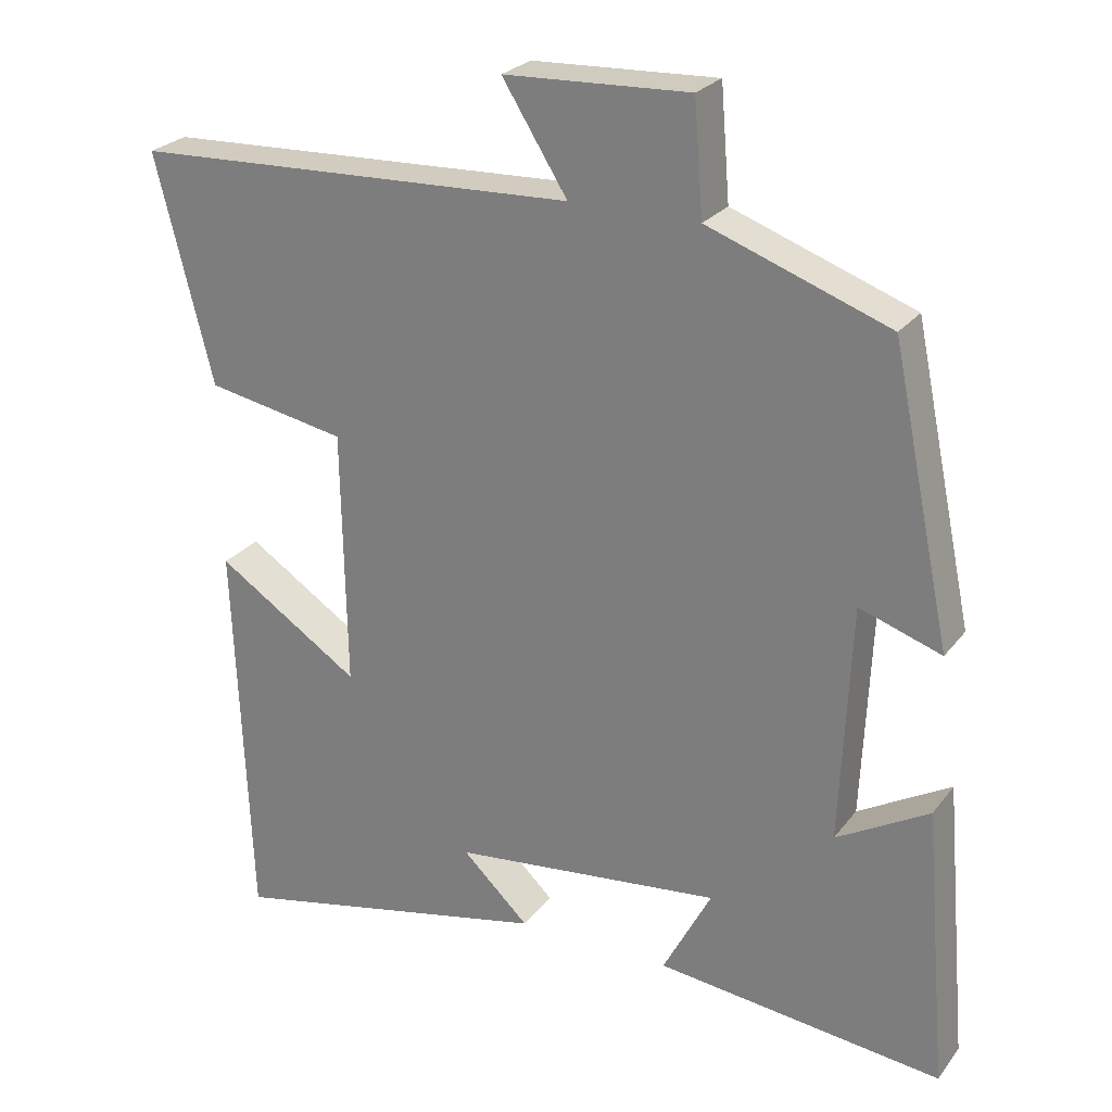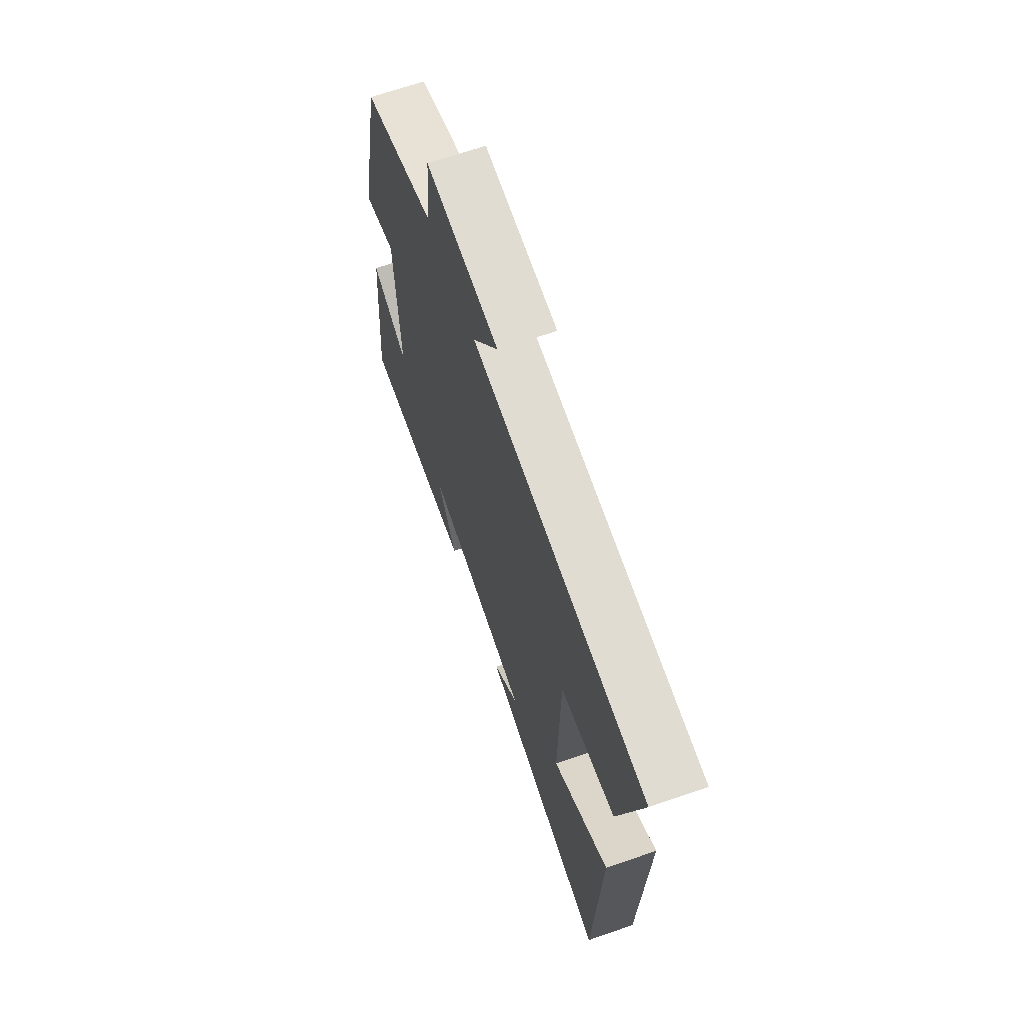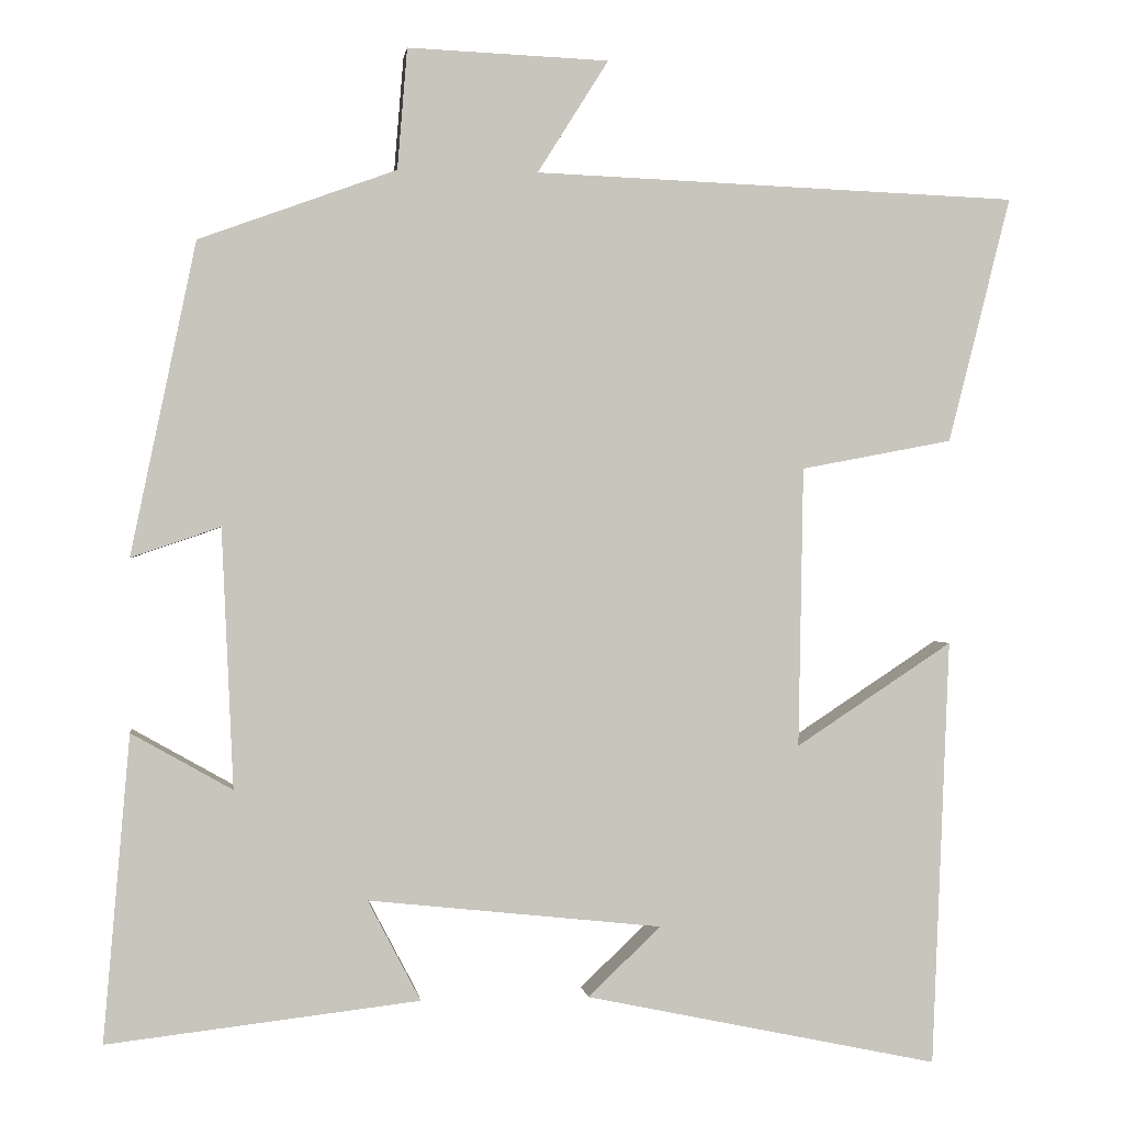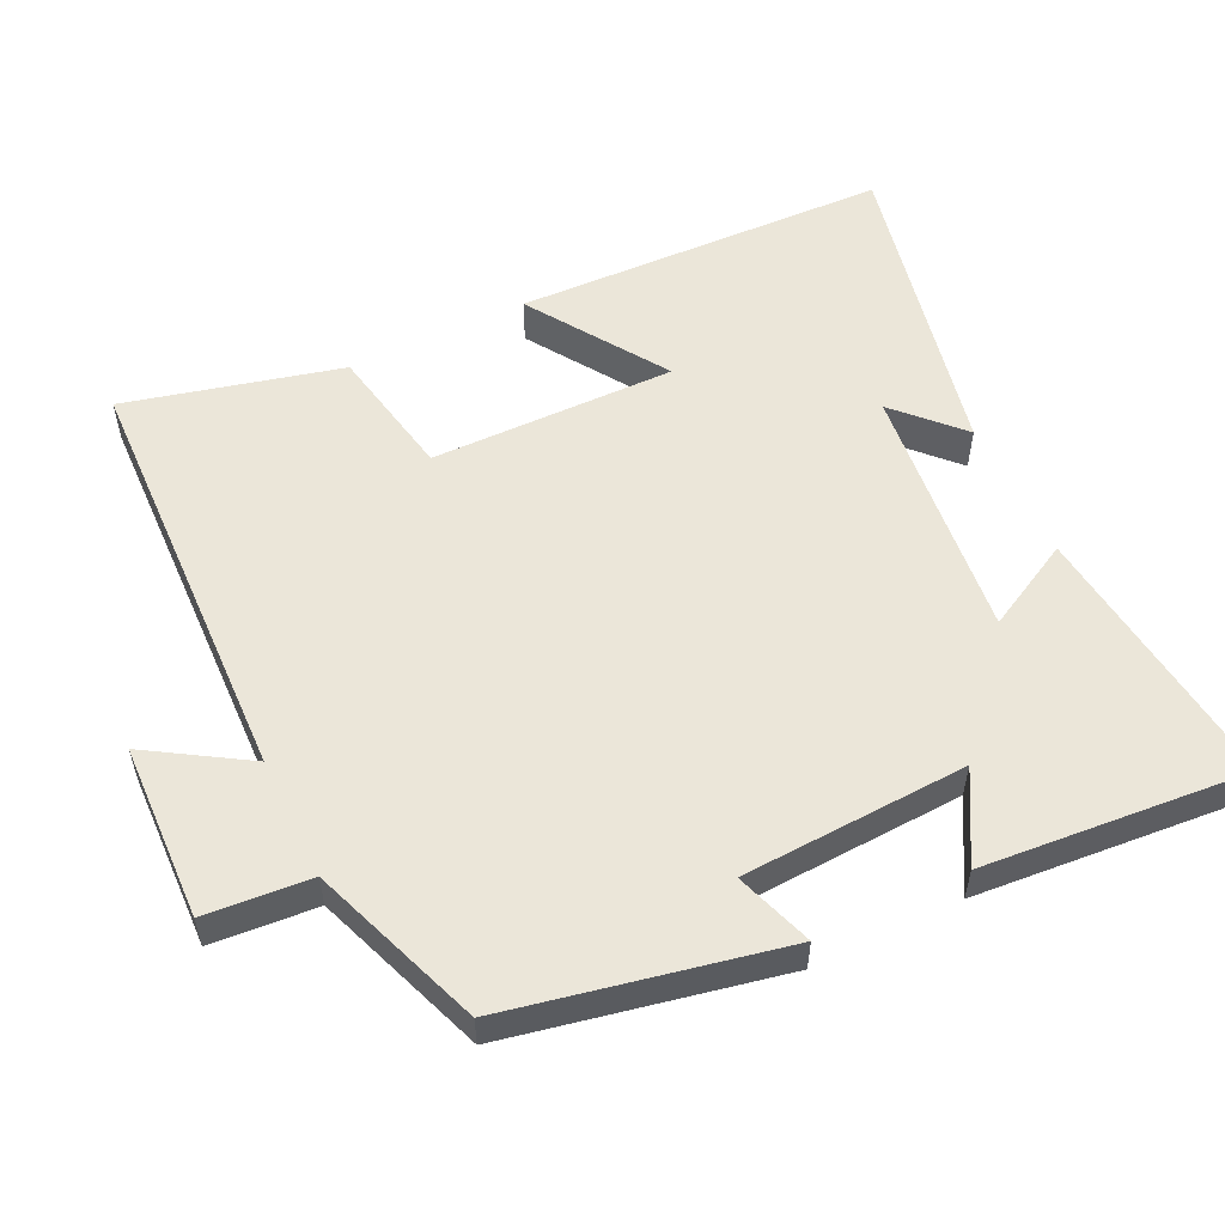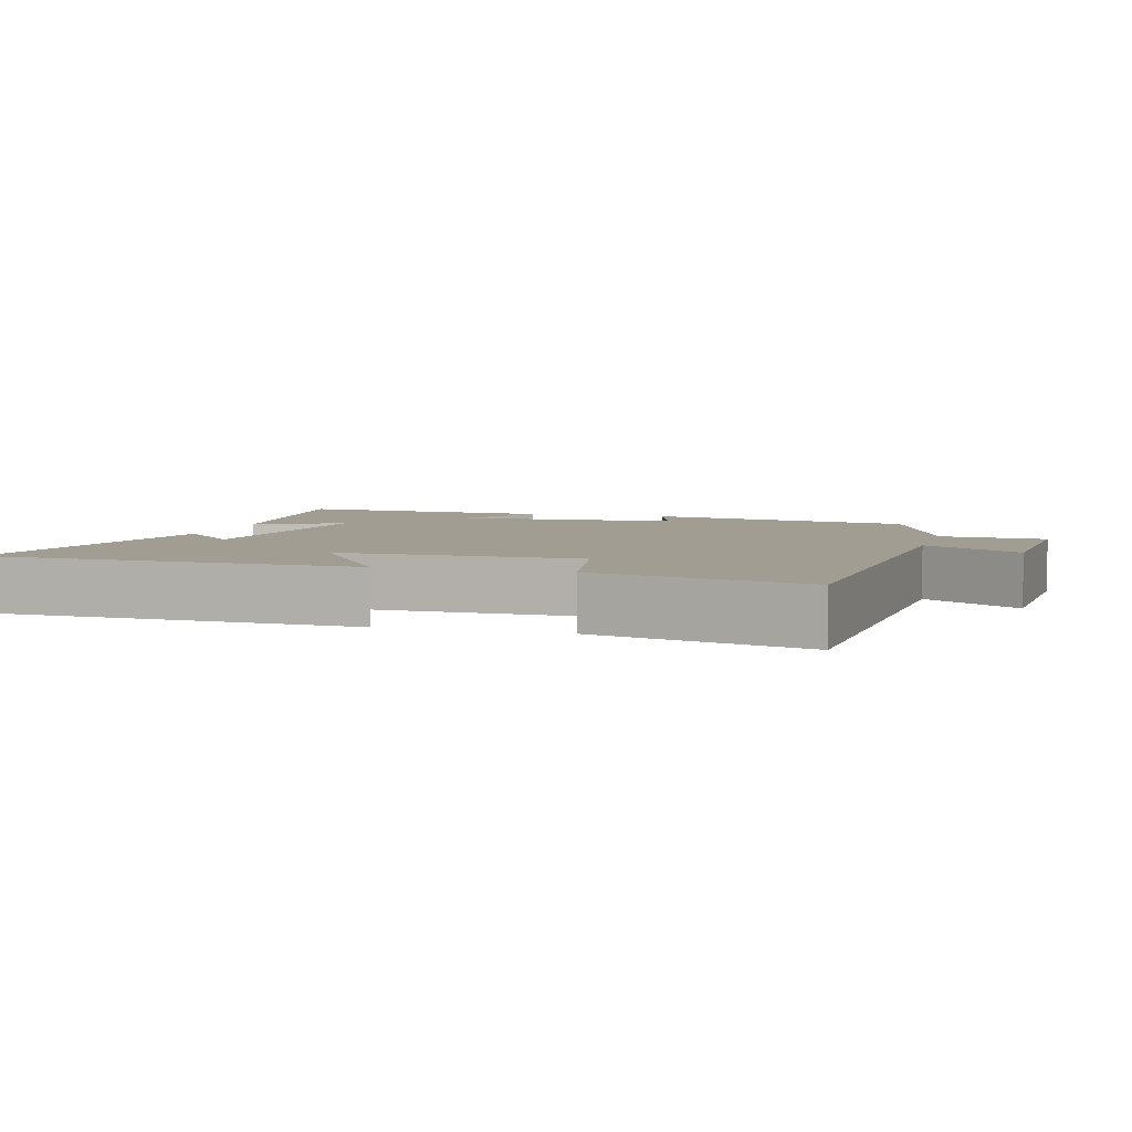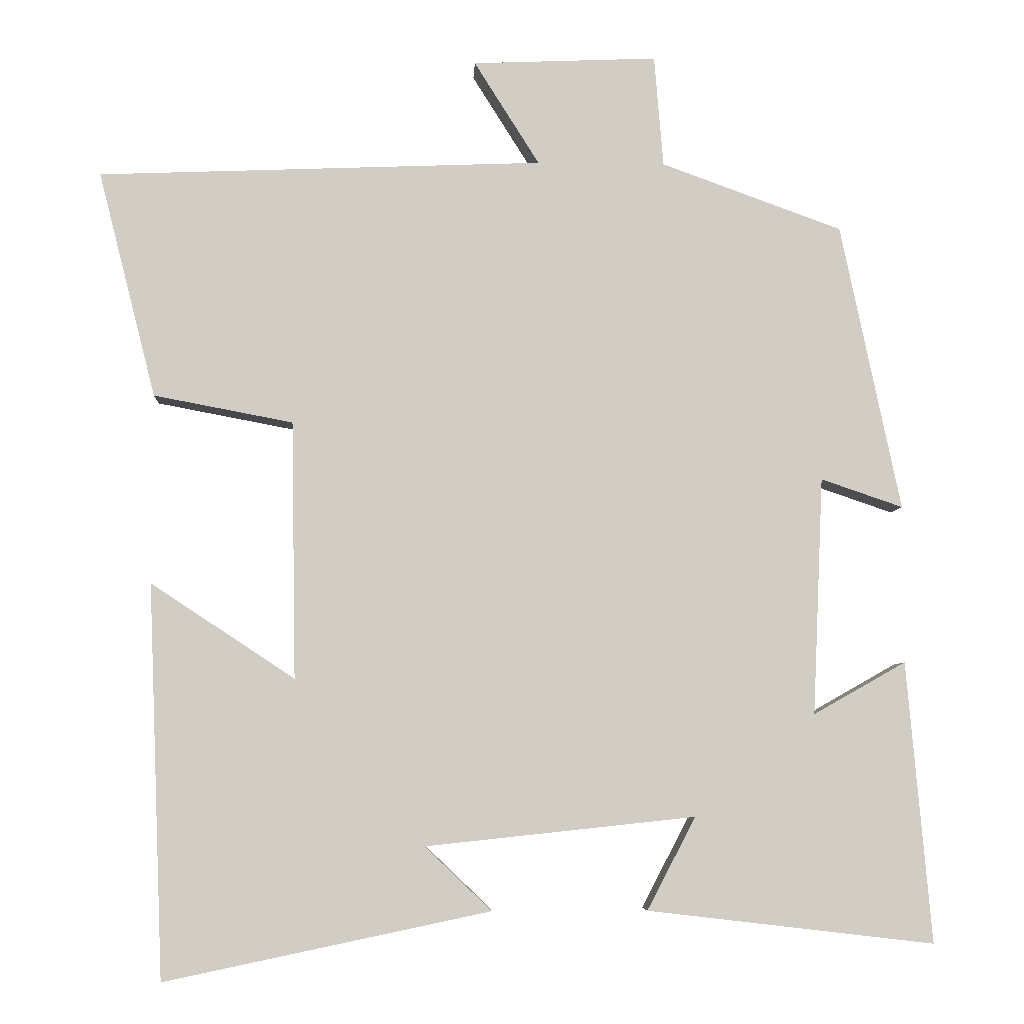
<metadata>
{"format":"obj","ext":"obj","renderer":"f3d","projection":"perspective","resolution":1024,"background":"white","views":[{"elev":25.3,"azim":28.4,"up":"+Z"},{"elev":67.3,"azim":-109.1,"up":"+Z"},{"elev":0.4,"azim":172.7,"up":"+Z"},{"elev":55.5,"azim":64.1,"up":"+Y"},{"elev":4.8,"azim":-74.1,"up":"+Y"},{"elev":-6.1,"azim":-2.7,"up":"+Z"}]}
</metadata>
<code>
v -0.576 0.07 0.477
v 0.012 0.07 0.5
v -0.074 0.07 0.637
v 0.17 0.07 0.647
v 0.182 0.07 0.5
v 0.421 0.07 0.413
v 0.5 0.07 0.034
v 0.392 0.07 0.071
v 0.378 0.07 -0.243
v 0.5 0.07 -0.174
v 0.532 0.07 -0.544
v 0.154 0.07 -0.5
v 0.218 0.07 -0.378
v -0.138 0.07 -0.416
v -0.05 0.07 -0.5
v -0.479 0.07 -0.59
v -0.5 0.07 -0.072
v -0.31 0.07 -0.197
v -0.316 0.07 0.143
v -0.5 0.07 0.178
v -0.576 0 0.477
v 0.012 0 0.5
v -0.074 0 0.637
v 0.17 0 0.647
v 0.182 0 0.5
v 0.421 0 0.413
v 0.5 0 0.034
v 0.392 0 0.071
v 0.378 0 -0.243
v 0.5 0 -0.174
v 0.532 0 -0.544
v 0.154 0 -0.5
v 0.218 0 -0.378
v -0.138 0 -0.416
v -0.05 0 -0.5
v -0.479 0 -0.59
v -0.5 0 -0.072
v -0.31 0 -0.197
v -0.316 0 0.143
v -0.5 0 0.178
f 19 20 1 2
f 18 19 2
f 16 17 18
f 16 18 2
f 14 15 16
f 14 16 2
f 13 14 2
f 11 12 13
f 10 11 13
f 9 10 13
f 8 9 13 2
f 7 8 2
f 6 7 2
f 5 6 2
f 2 3 4 5
f 22 21 40 39
f 22 39 38
f 38 37 36
f 22 38 36
f 36 35 34
f 22 36 34
f 22 34 33
f 33 32 31
f 33 31 30
f 33 30 29
f 22 33 29 28
f 22 28 27
f 22 27 26
f 22 26 25
f 25 24 23 22
f 1 21 22 2
f 2 22 23 3
f 3 23 24 4
f 4 24 25 5
f 5 25 26 6
f 6 26 27 7
f 7 27 28 8
f 8 28 29 9
f 9 29 30 10
f 10 30 31 11
f 11 31 32 12
f 12 32 33 13
f 13 33 34 14
f 14 34 35 15
f 15 35 36 16
f 16 36 37 17
f 17 37 38 18
f 18 38 39 19
f 19 39 40 20
f 20 40 21 1

</code>
